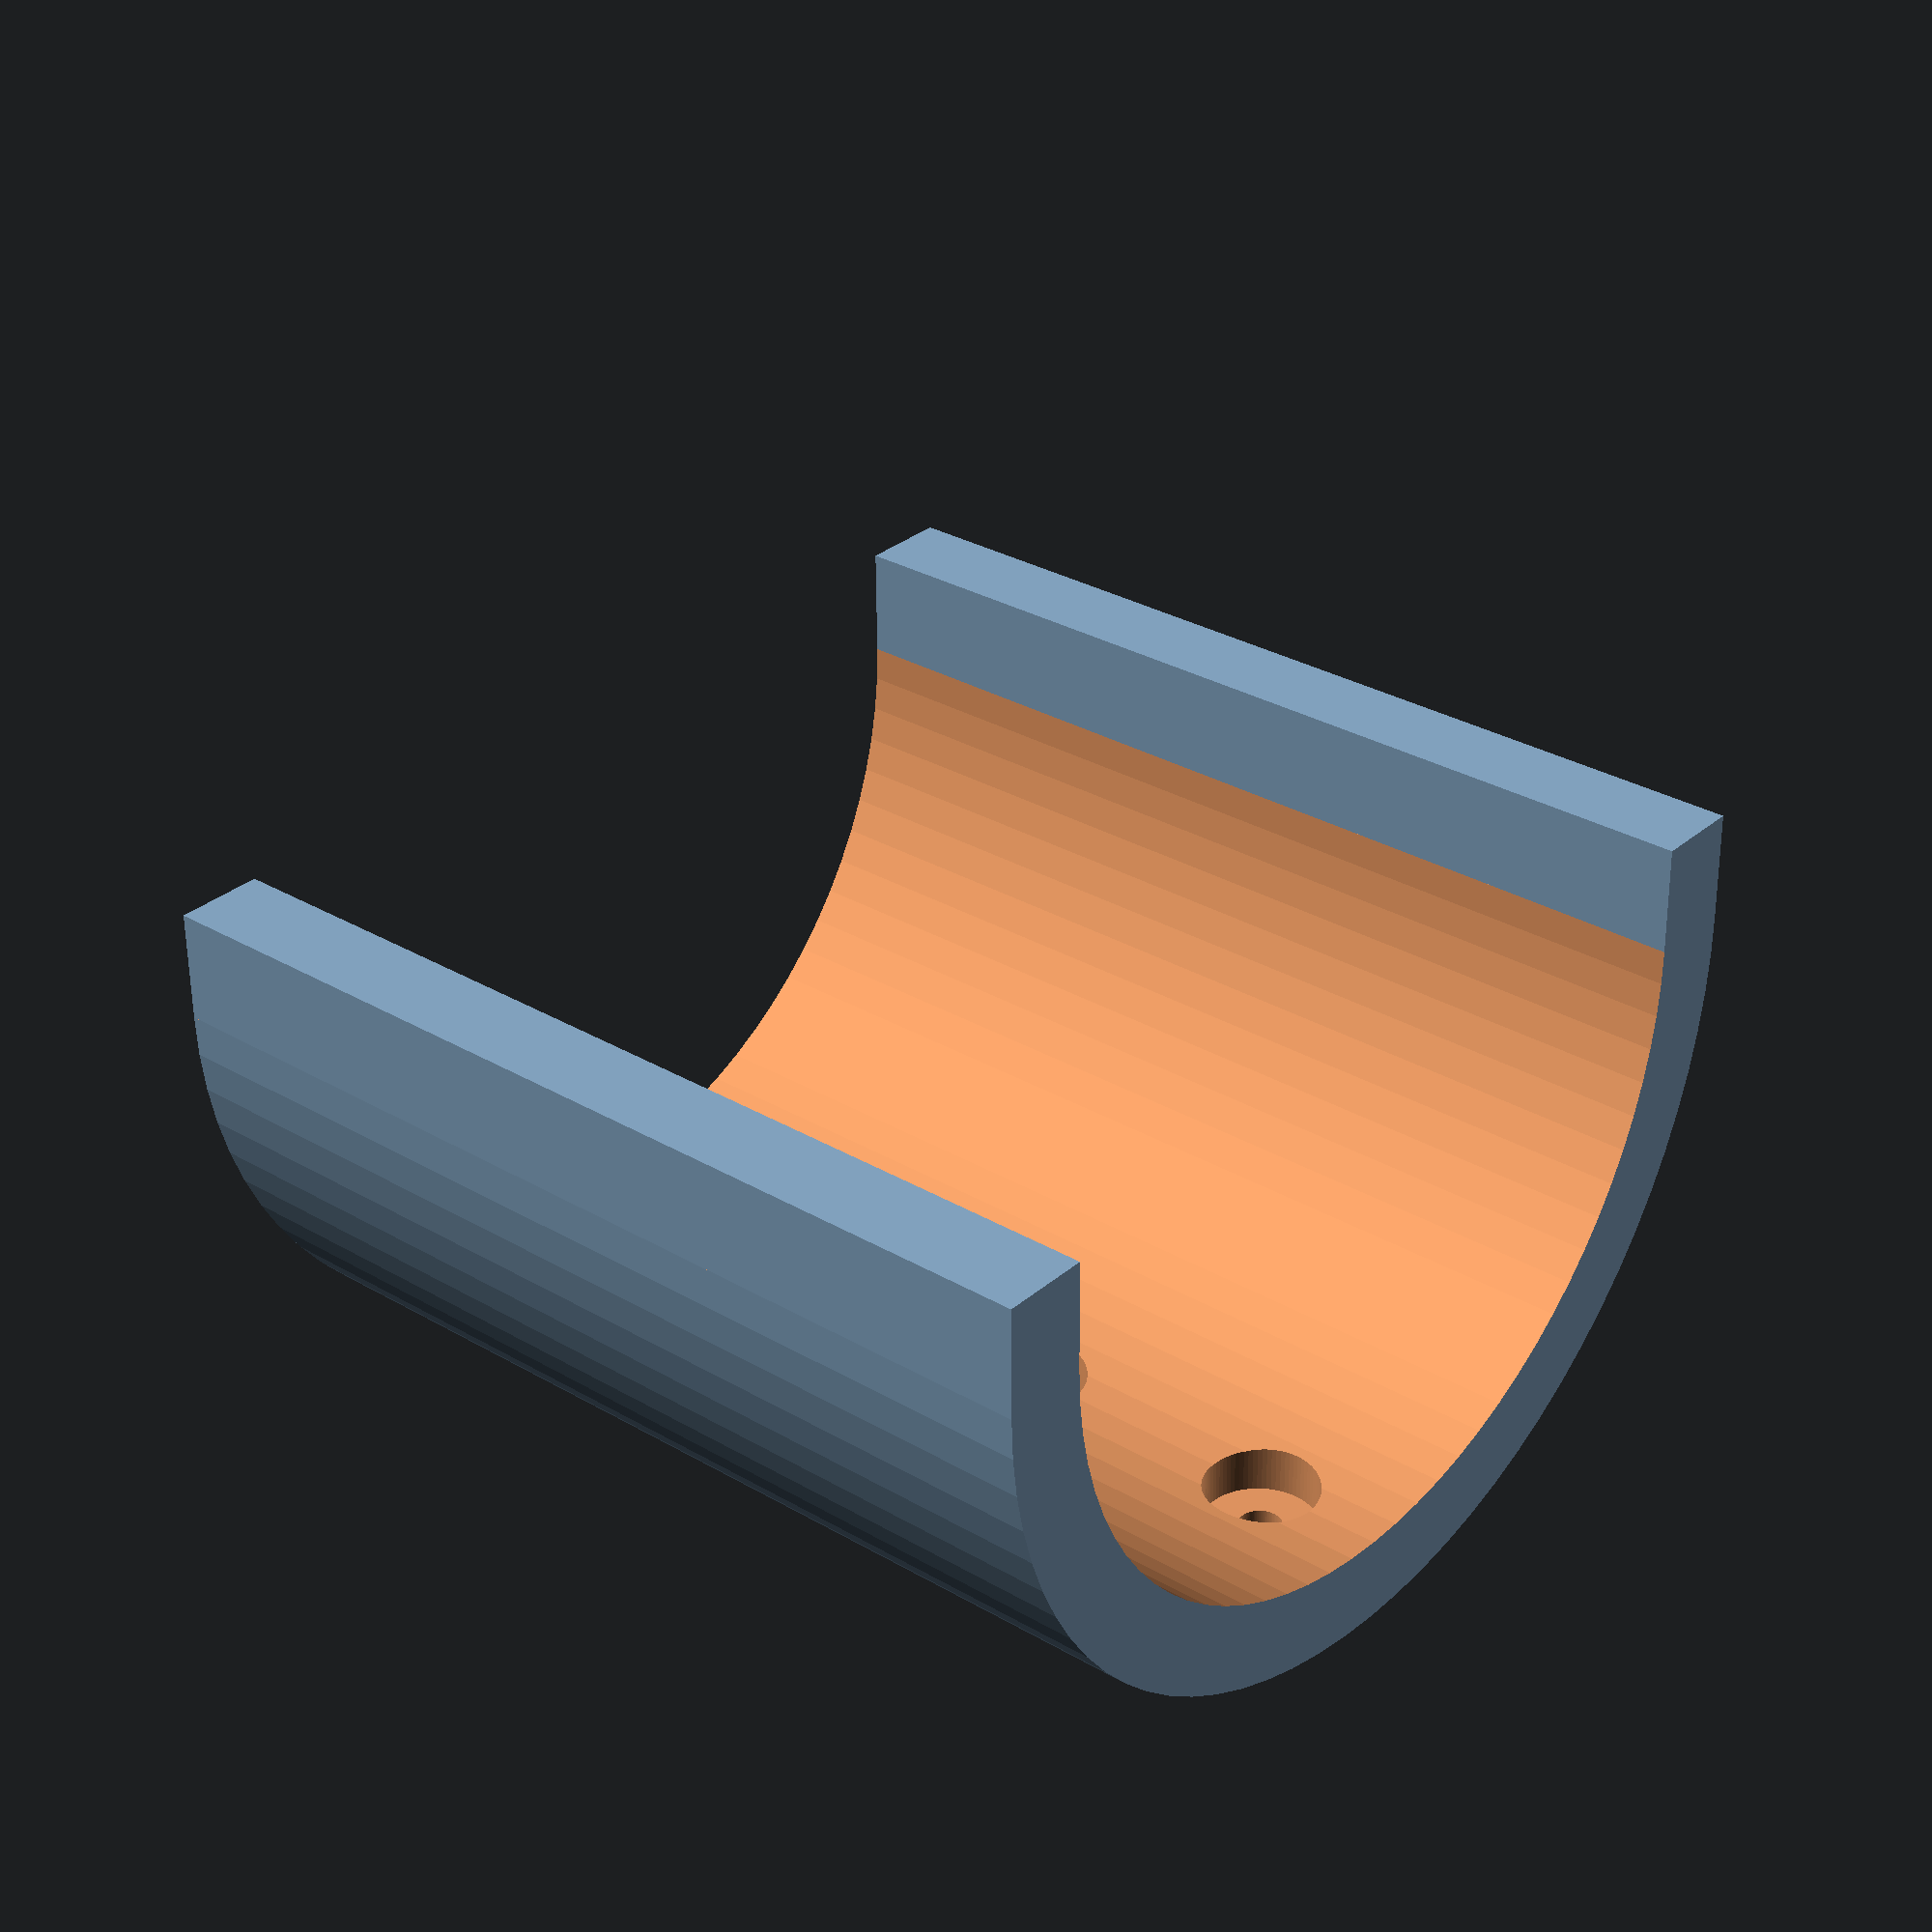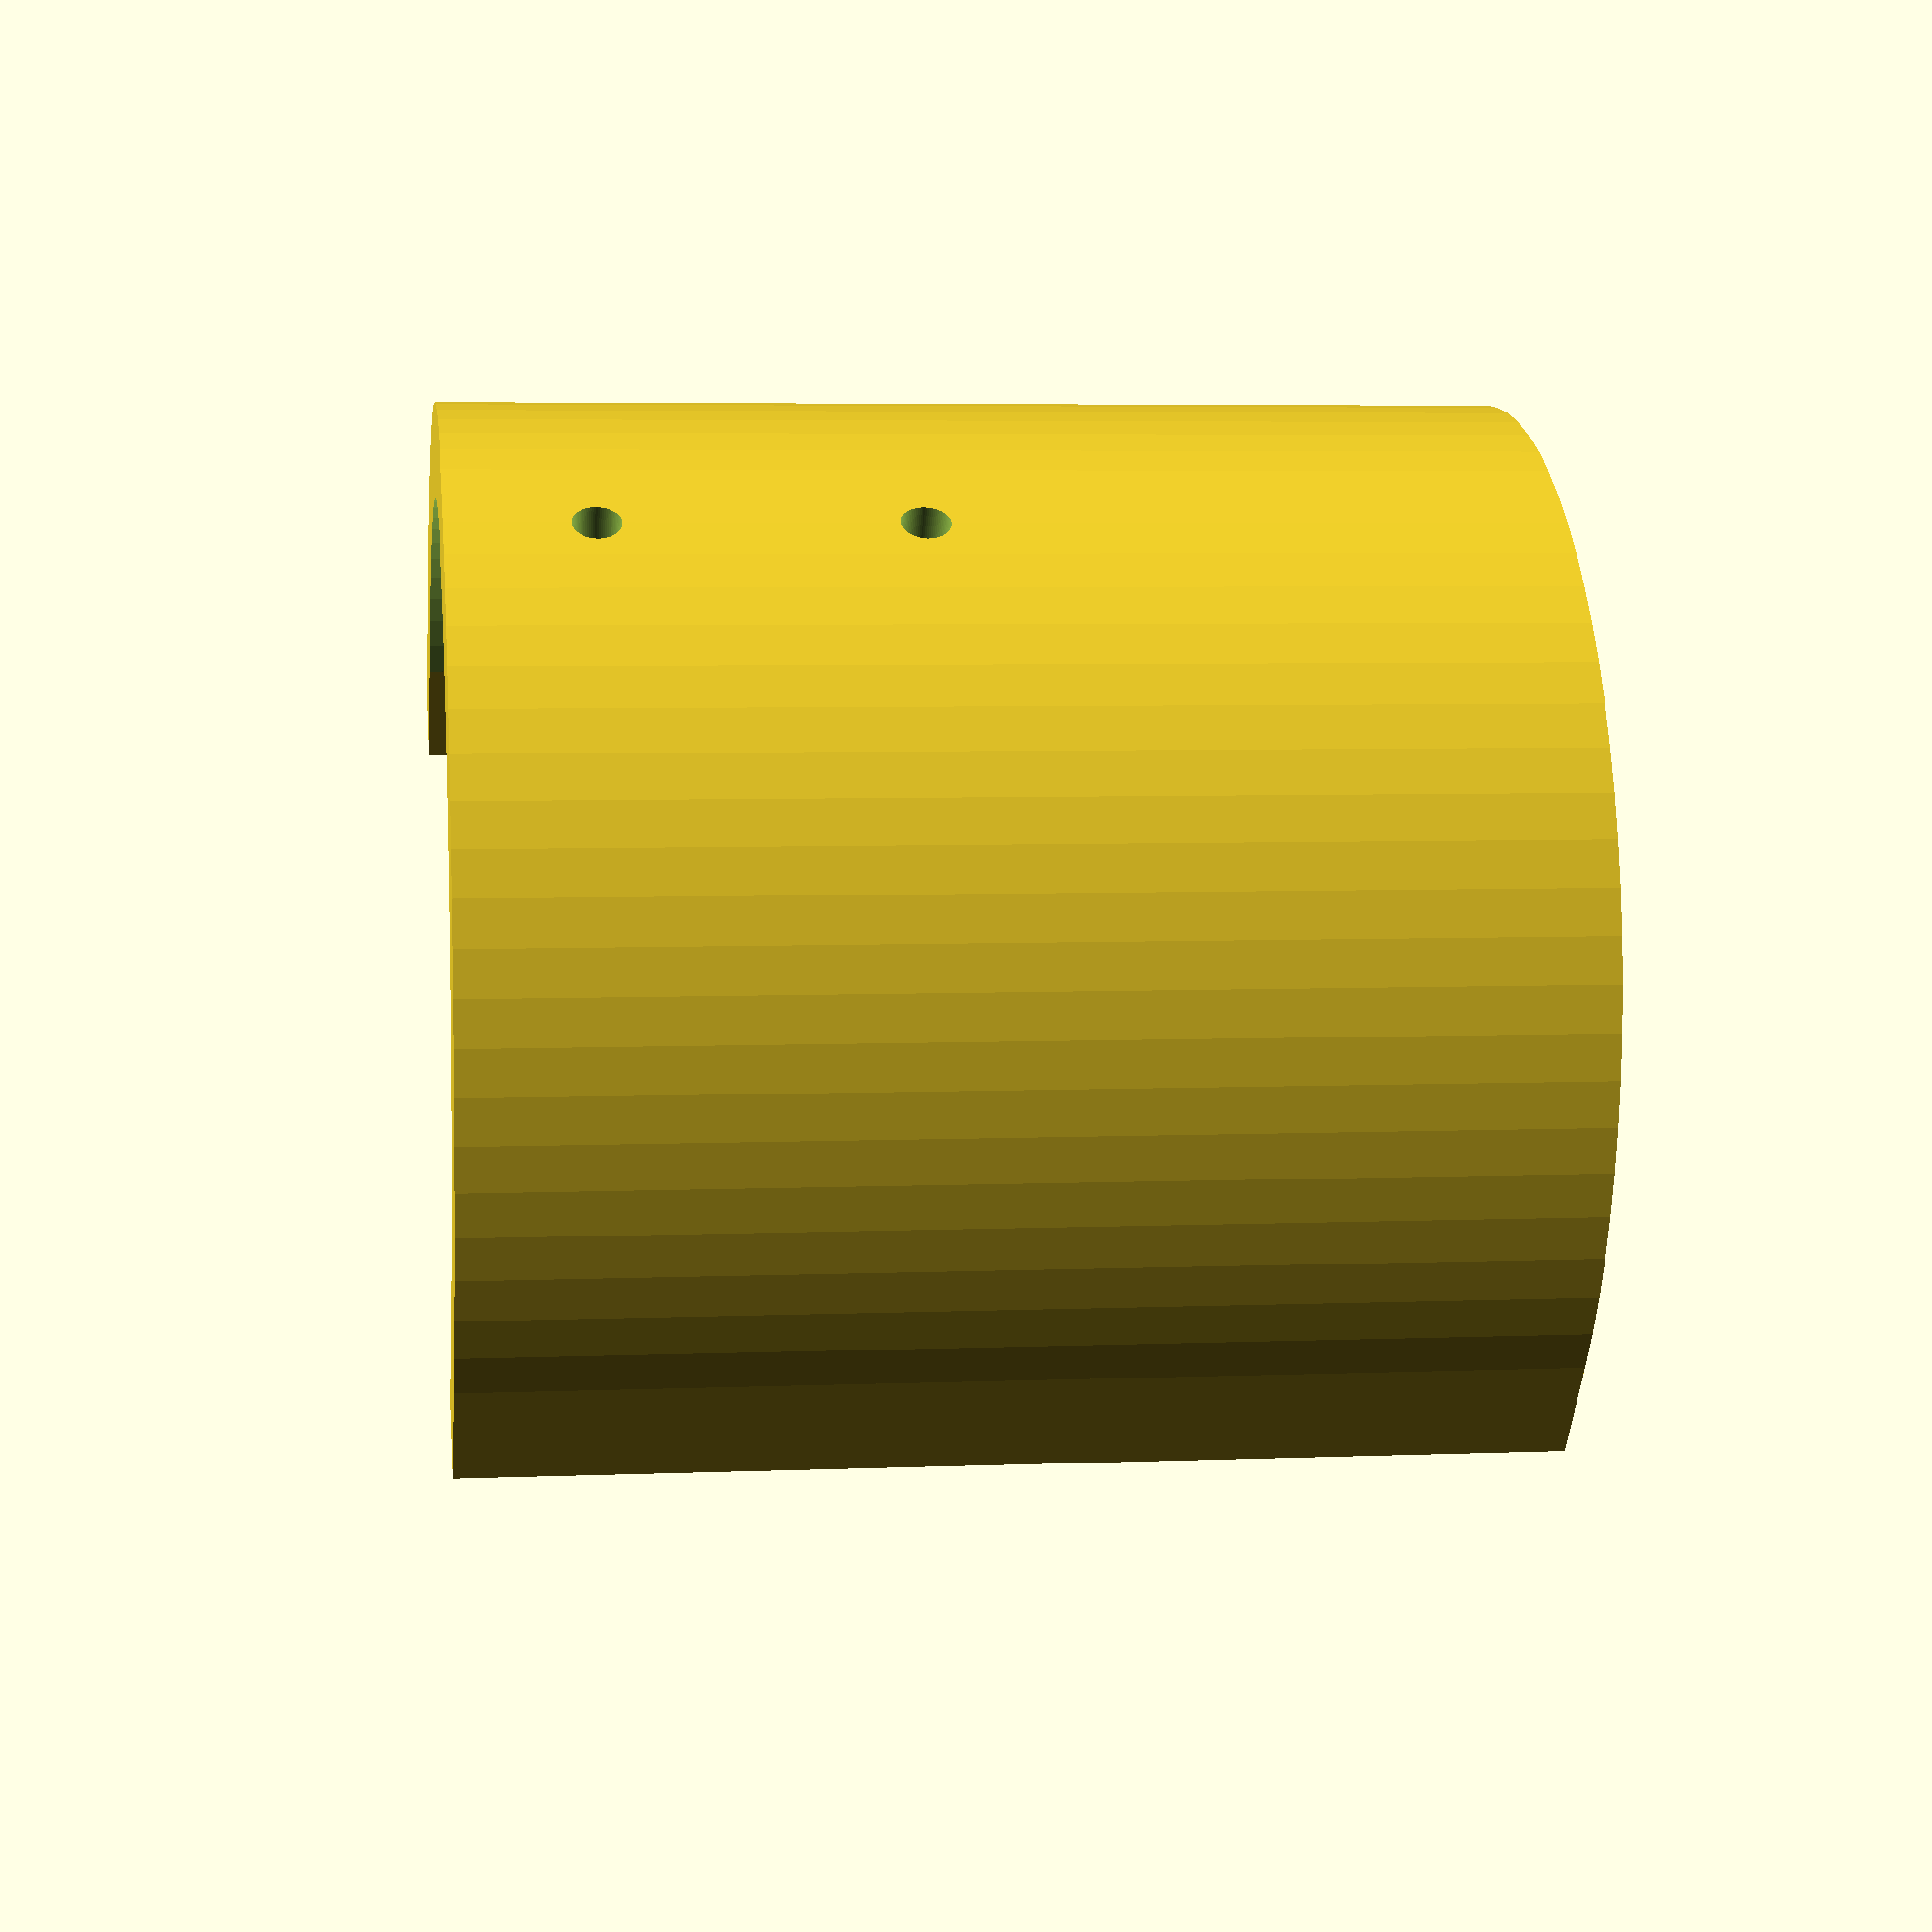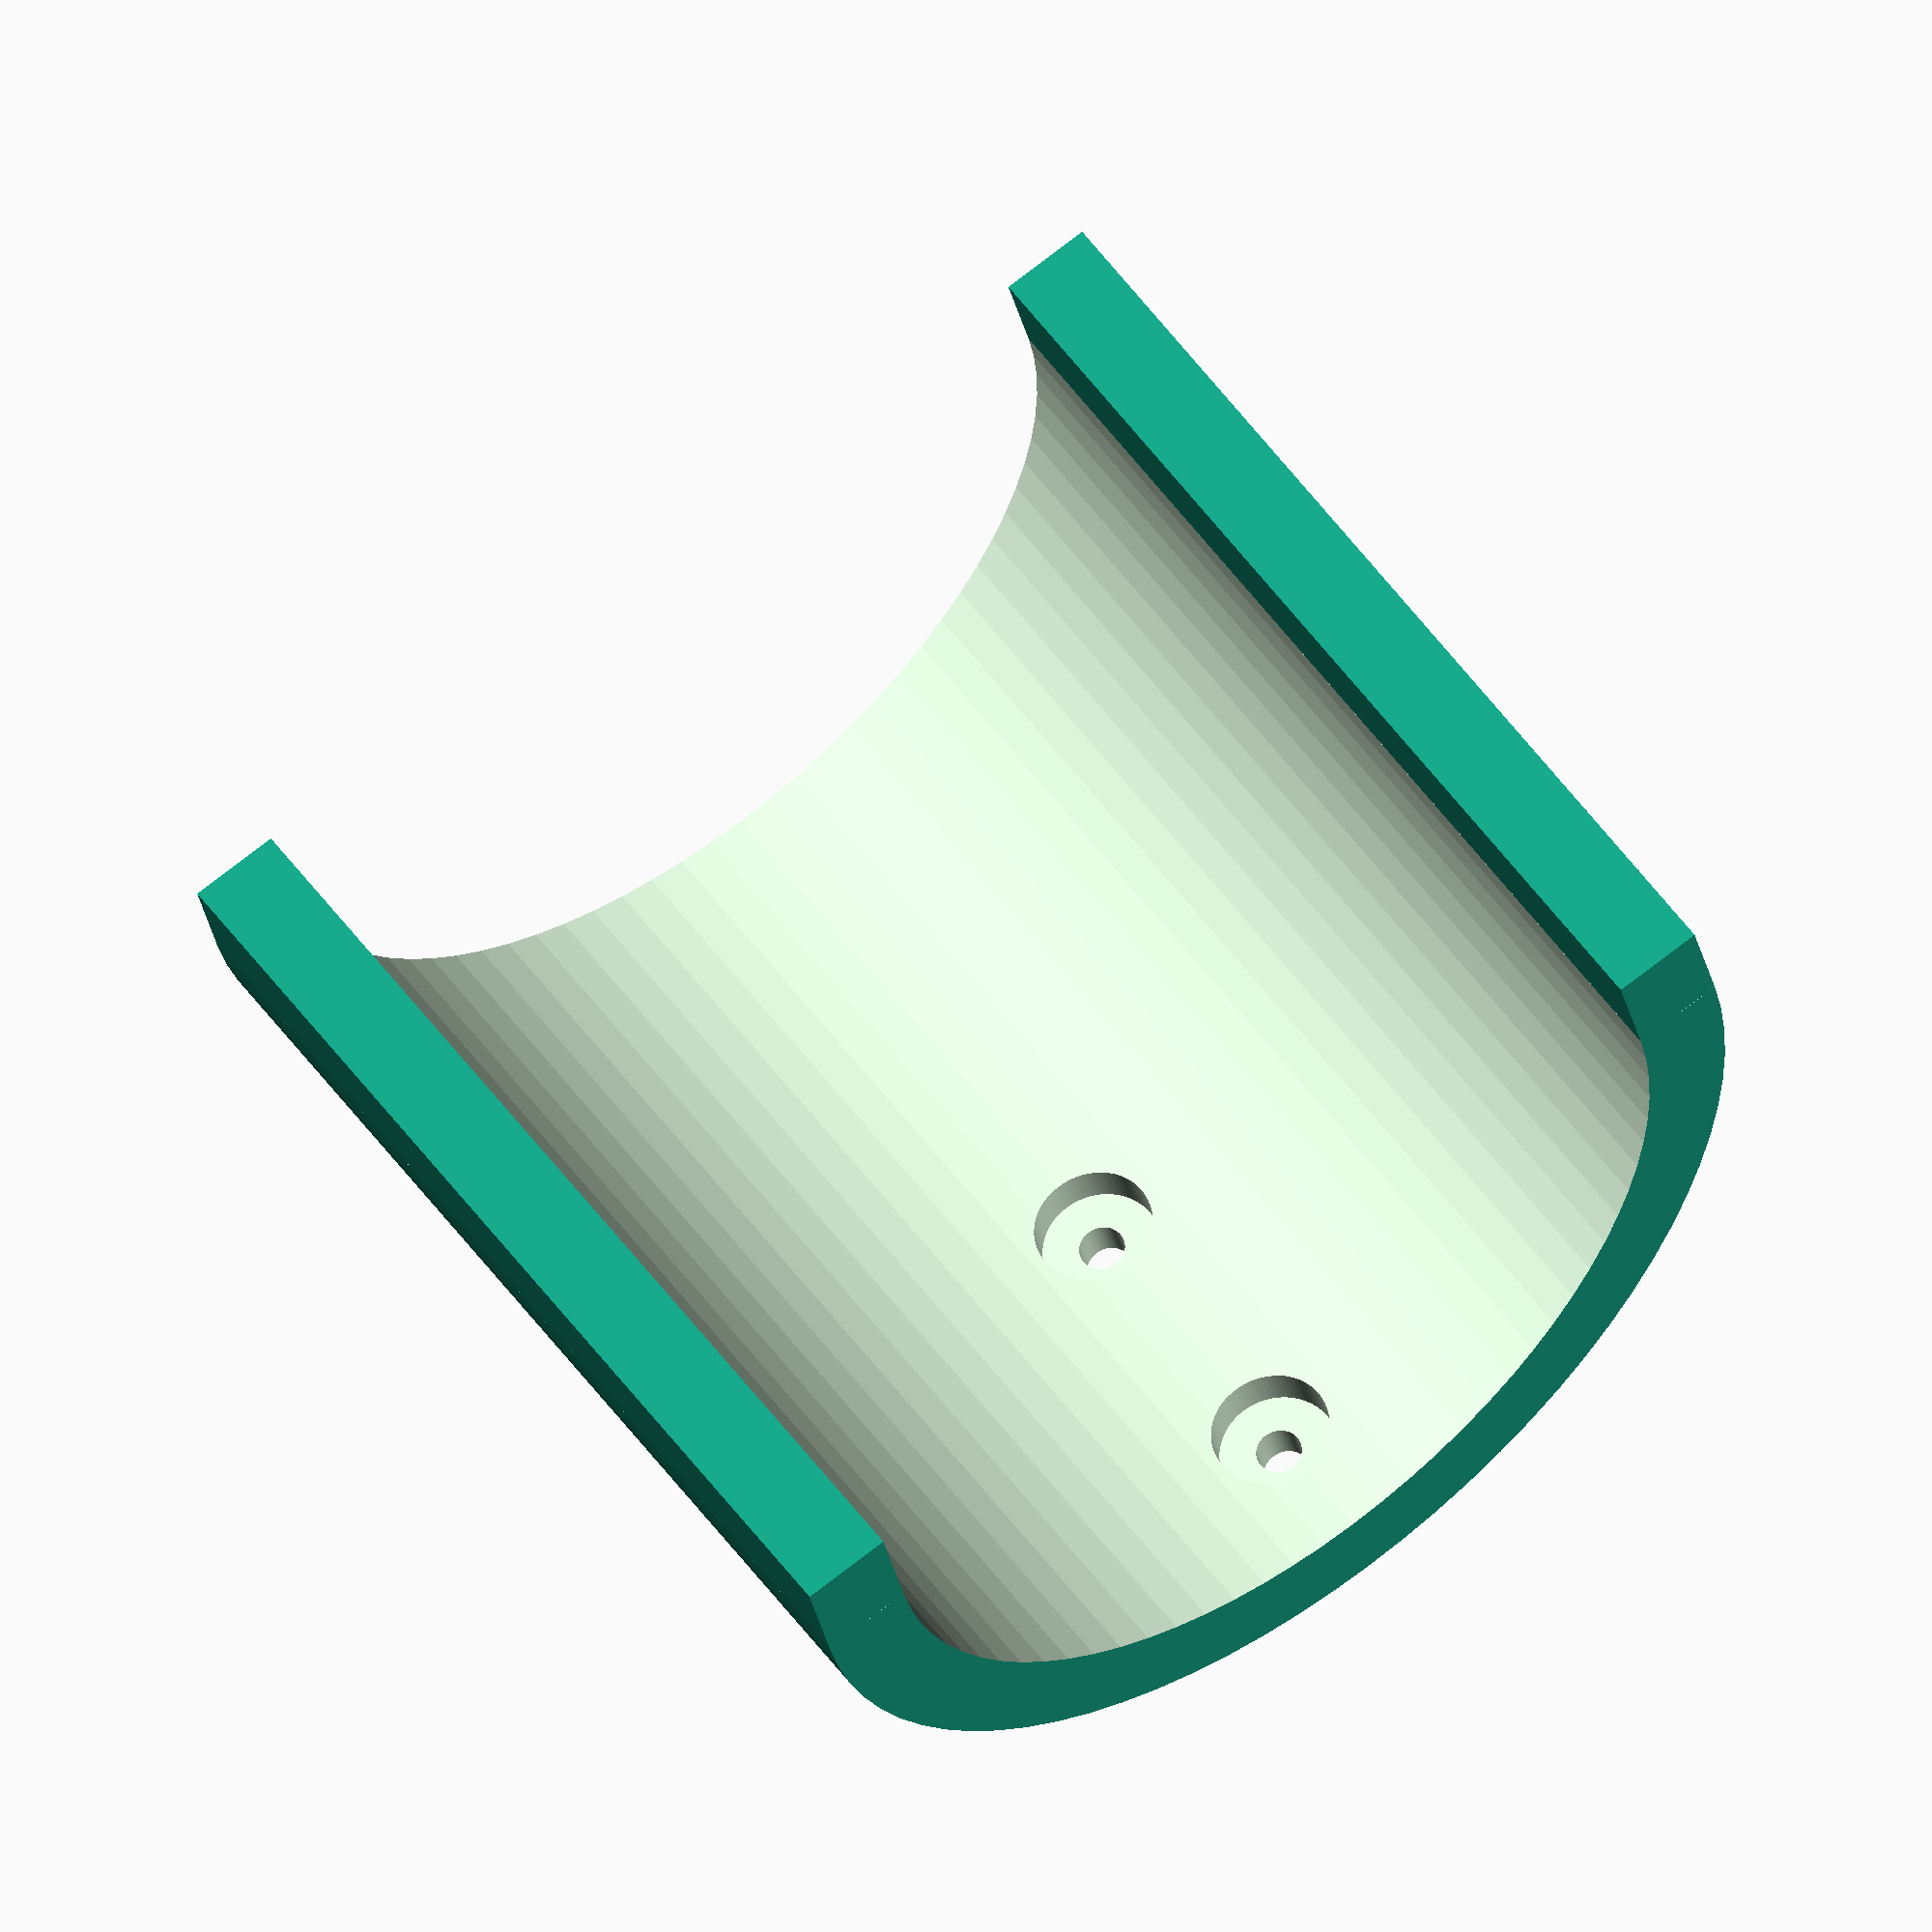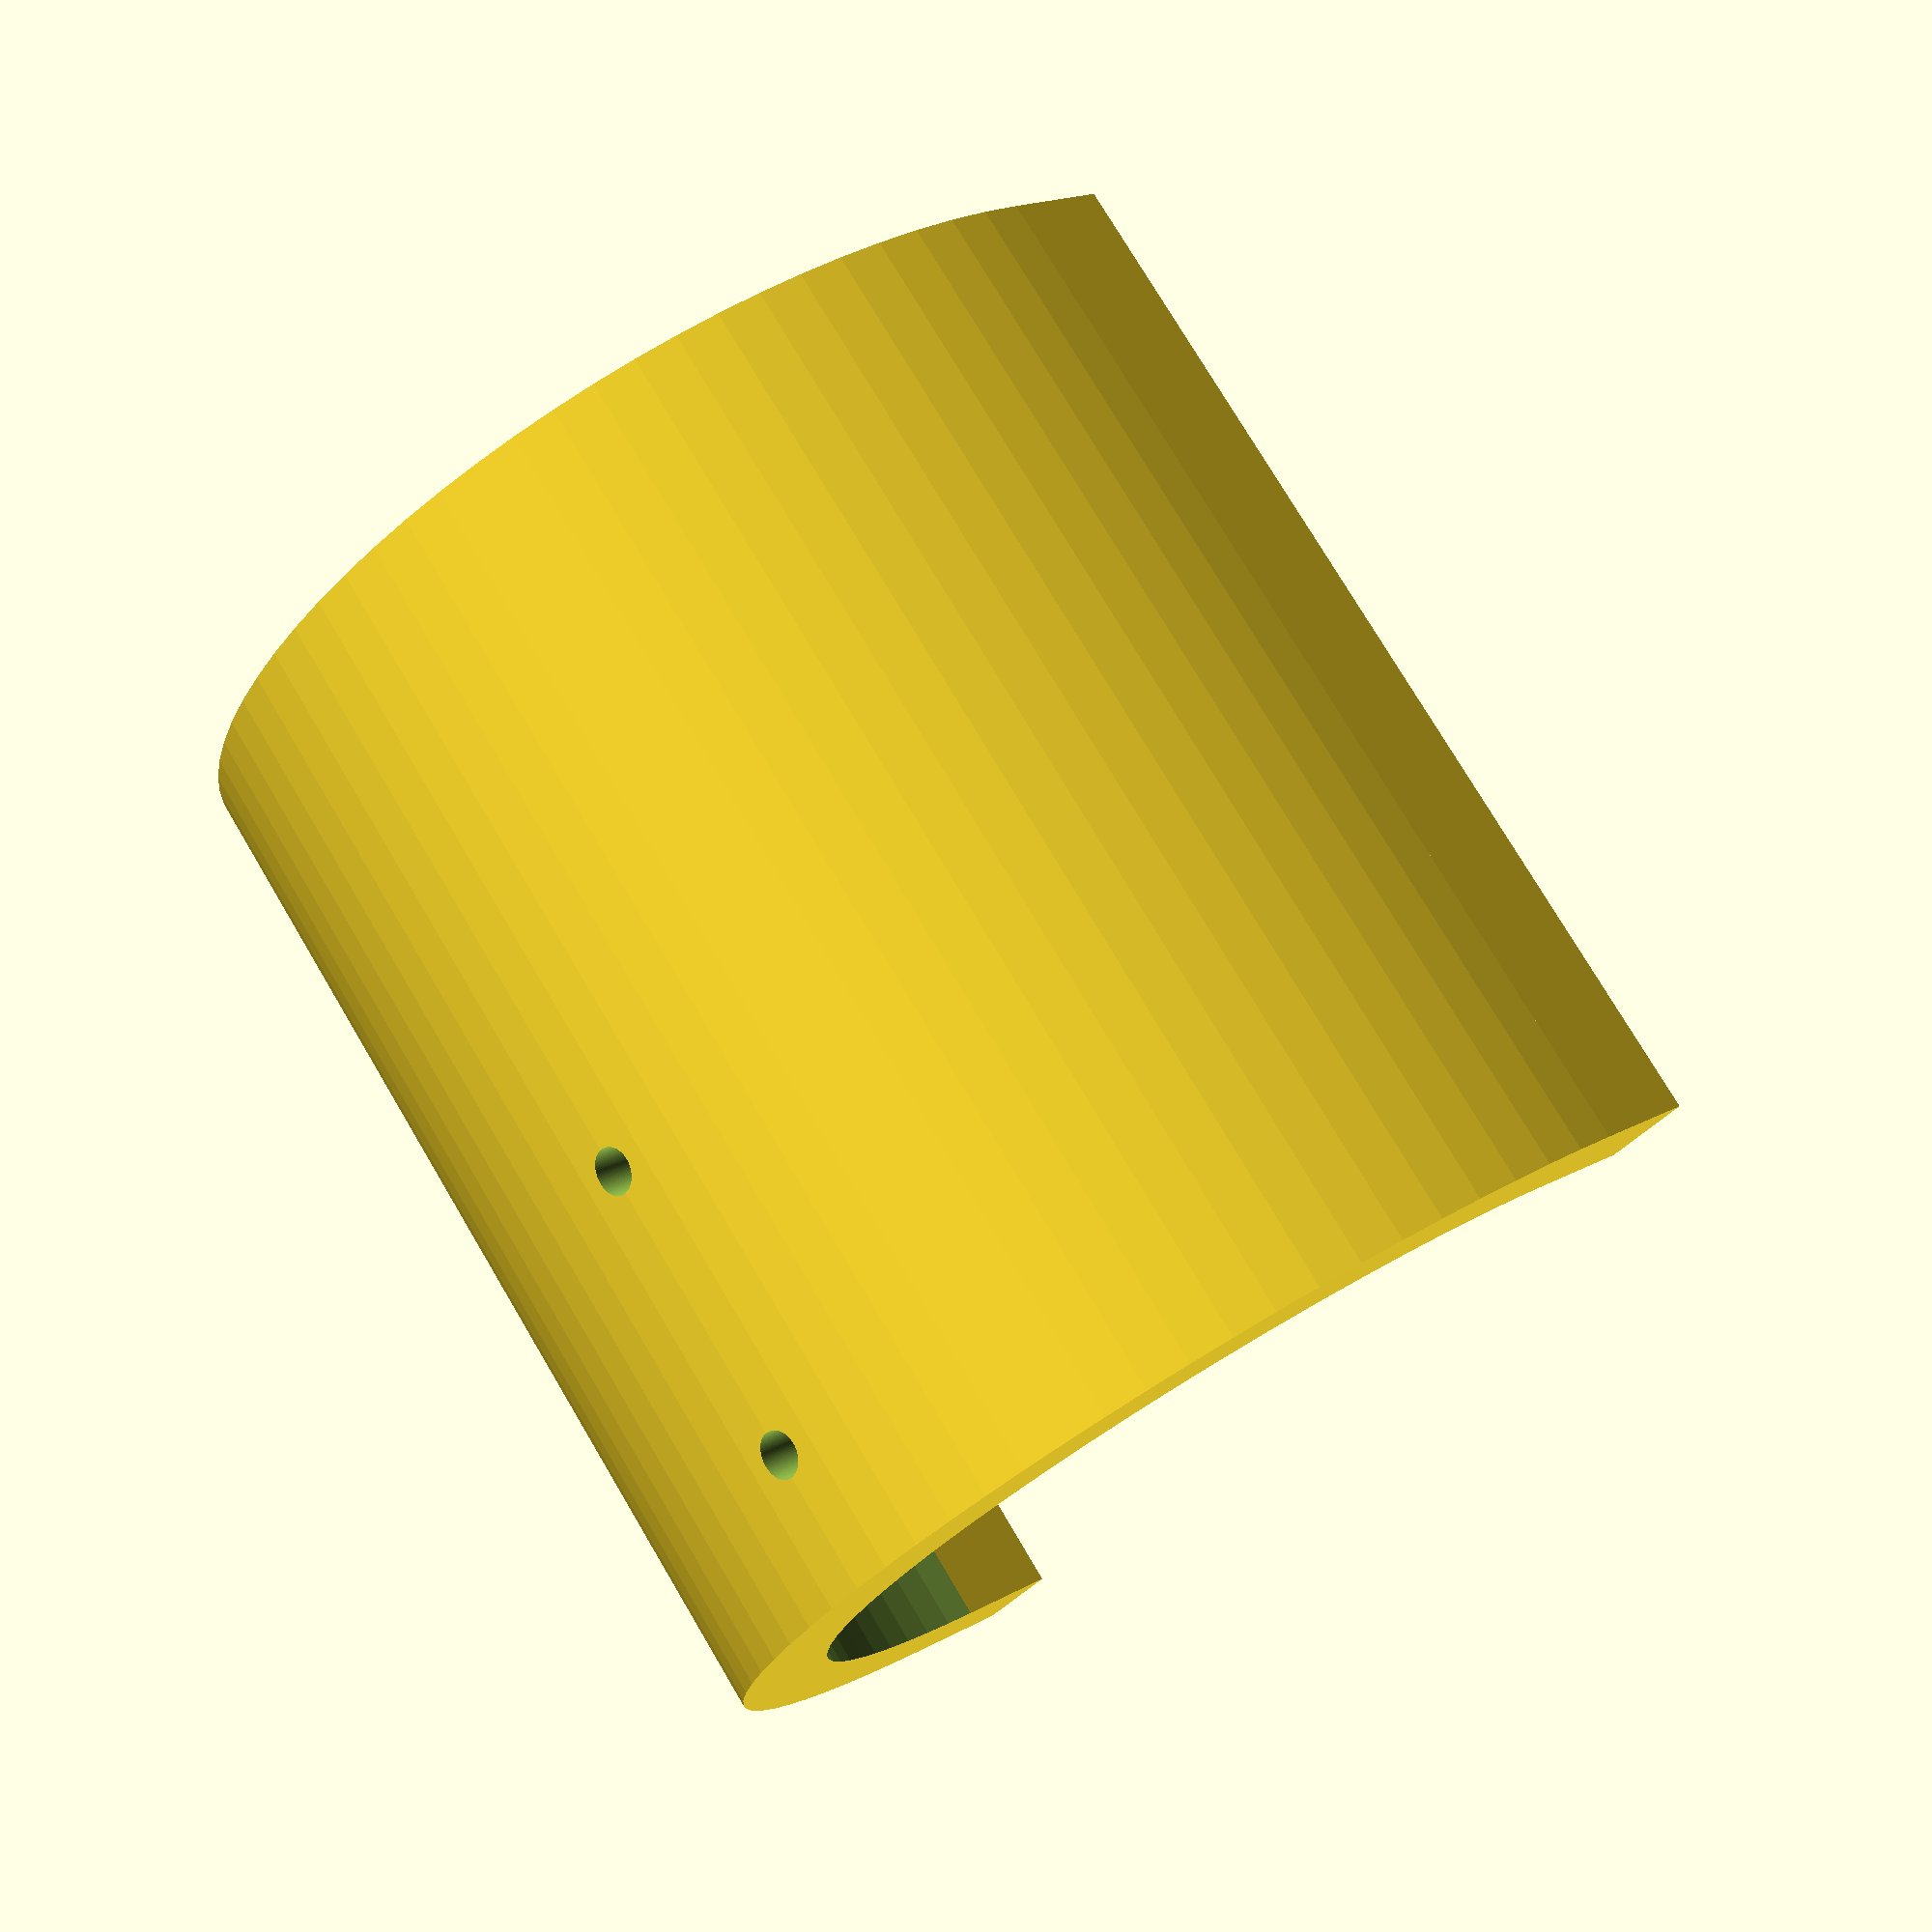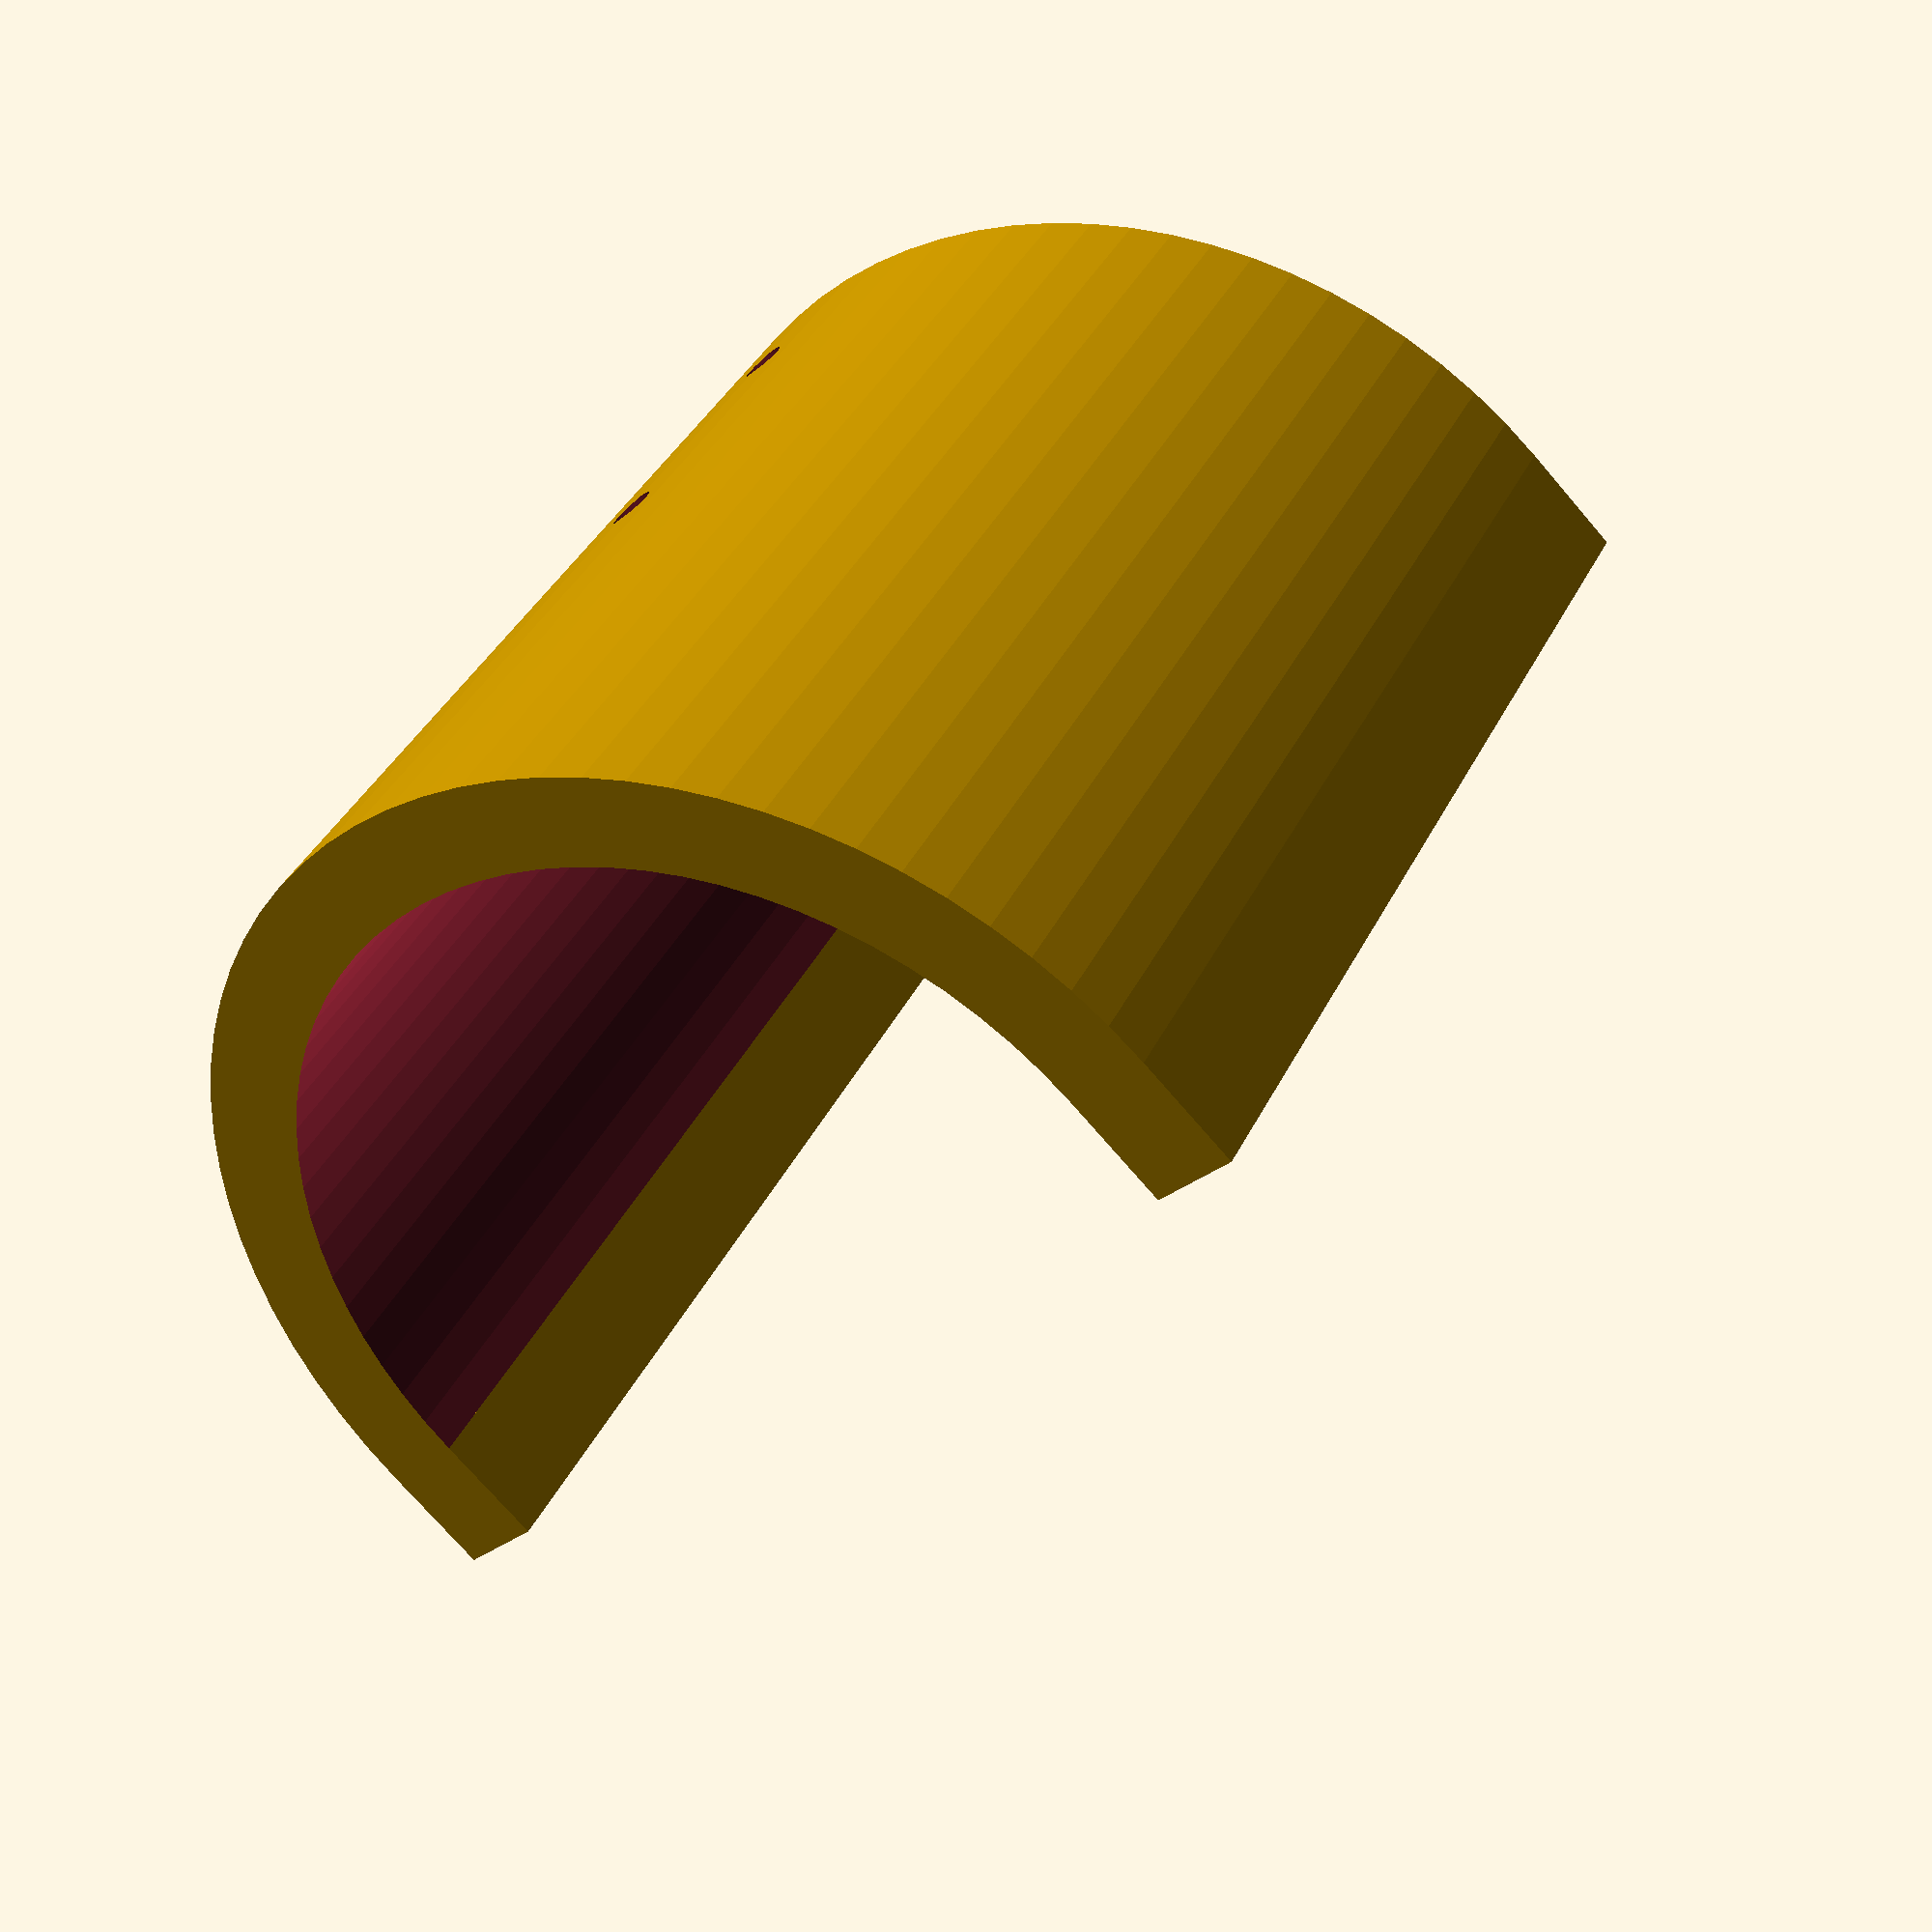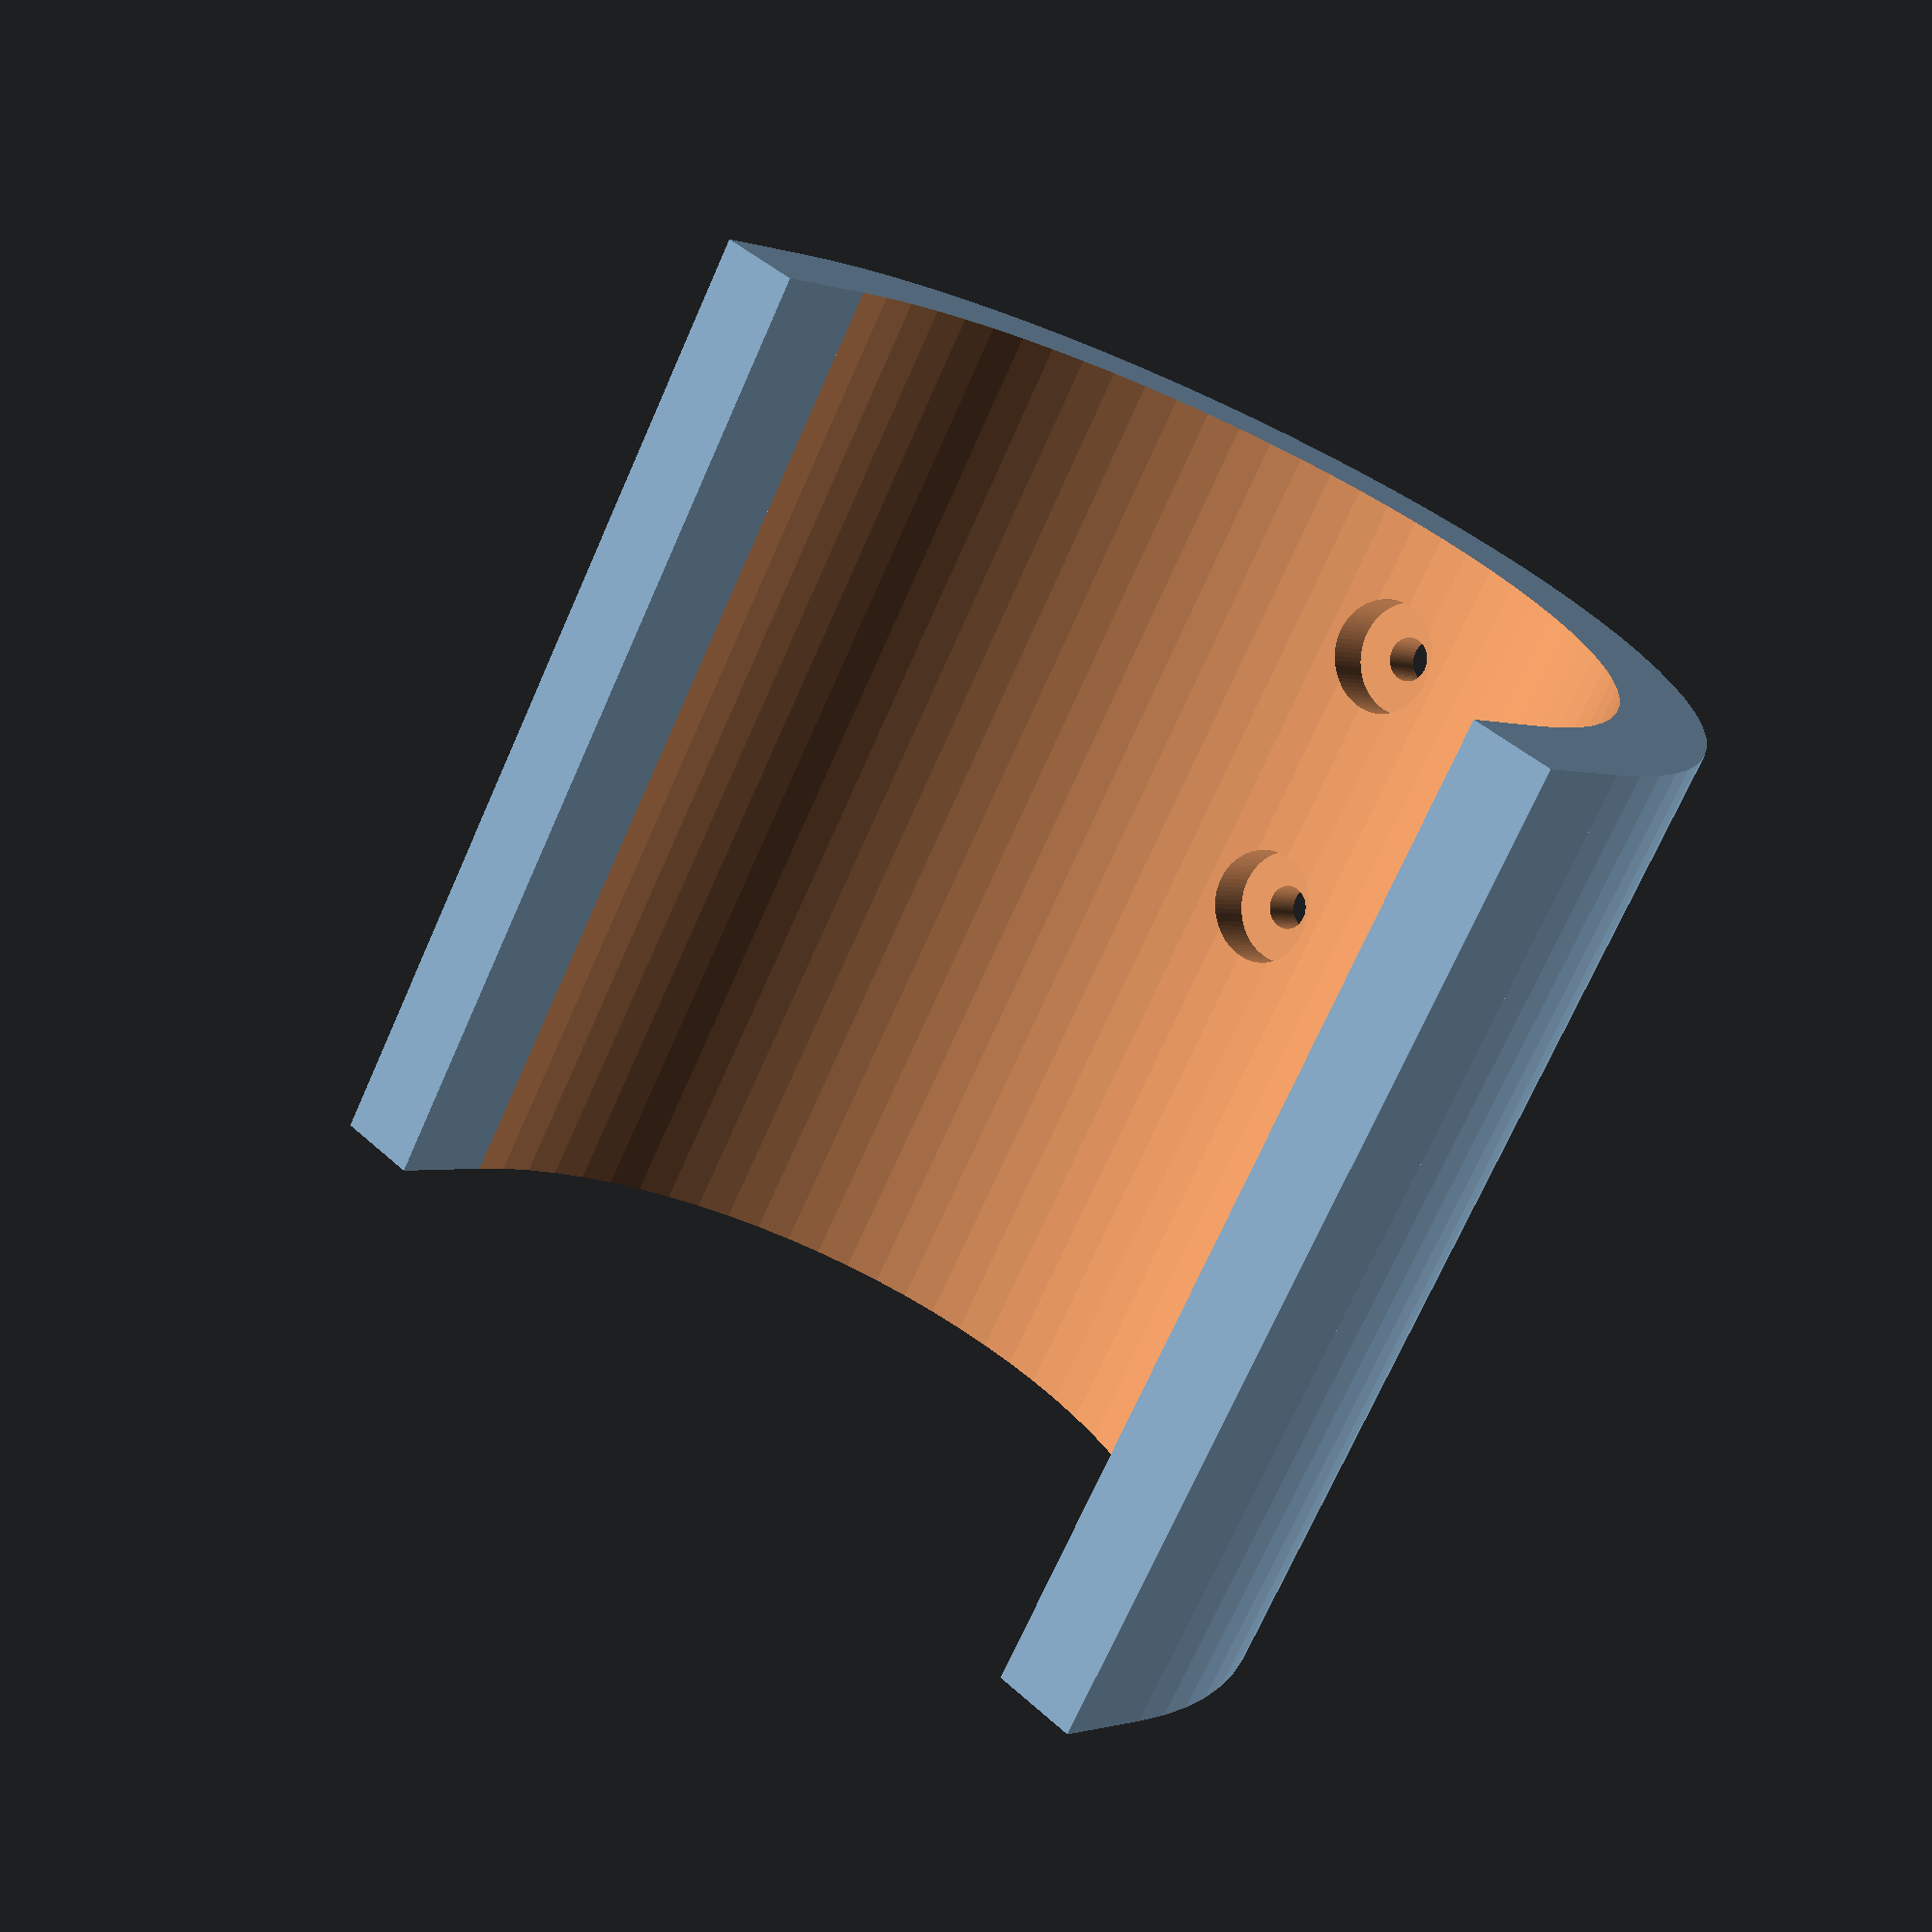
<openscad>
// Ariel Burman
// Instituto de Ingeniería Biomédica
// Universidad de Buenos Aires

espesor=8;
diam=80;
height=90;
lenght=40;

screwd=4;
screwsep=26;
screwdes=20;
$fn=80;

sidewall=10;

difference() {
  cylinder(h=height,d=diam+espesor*2,center=true);
  cylinder(h=height+1,d=diam,center=true);
  translate([(diam+espesor+1)/2,0,0])cube([diam+espesor+1,diam+espesor*2+1,height+1],center=true);

  translate([-(diam+espesor)/2,0,screwsep/2+screwdes])rotate([0,90,0])cylinder(h=espesor+1,d=screwd,center=true);
  translate([-(diam-1)/2,0,screwsep/2+screwdes])rotate([0,90,0])cylinder(h=espesor+1,d=screwd*2.6,center=true);

  translate([-(diam+espesor)/2,0,-screwsep/2+screwdes])rotate([0,90,0])cylinder(h=espesor+1,d=screwd,center=true);
  translate([-(diam-1)/2,0,-screwsep/2+screwdes])rotate([0,90,0])cylinder(h=espesor+1,d=screwd*2.6,center=true);
}

translate([sidewall/2,(diam+espesor)/2,0])cube([sidewall,espesor,height],center=true);
translate([sidewall/2,-(diam+espesor)/2,0])cube([sidewall,espesor,height],center=true);



</openscad>
<views>
elev=149.6 azim=89.3 roll=229.8 proj=p view=wireframe
elev=174.9 azim=307.8 roll=97.4 proj=p view=wireframe
elev=124.1 azim=77.7 roll=215.8 proj=o view=solid
elev=104.1 azim=220.8 roll=210.6 proj=p view=wireframe
elev=321.8 azim=135.3 roll=203.6 proj=p view=wireframe
elev=71.0 azim=132.1 roll=336.2 proj=p view=solid
</views>
